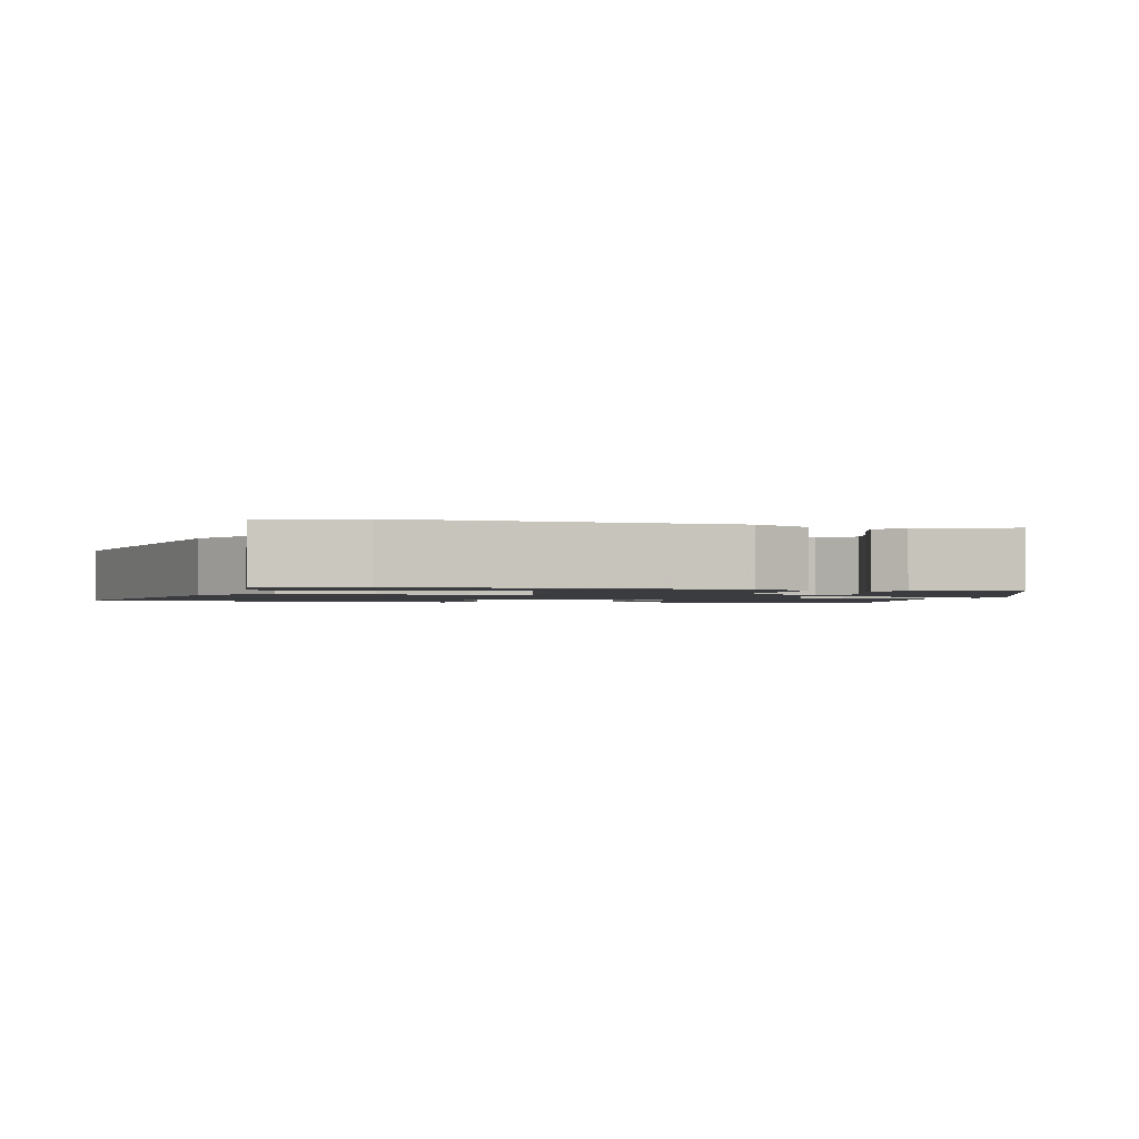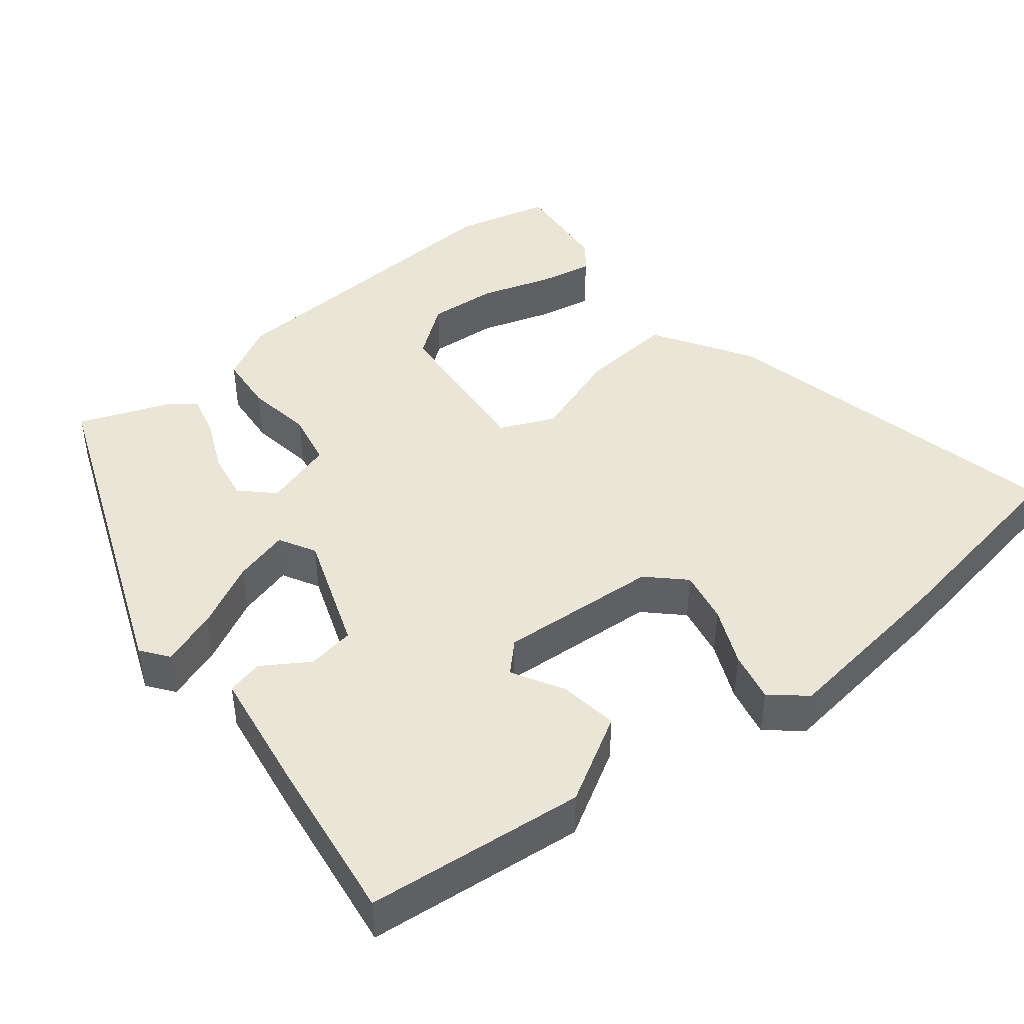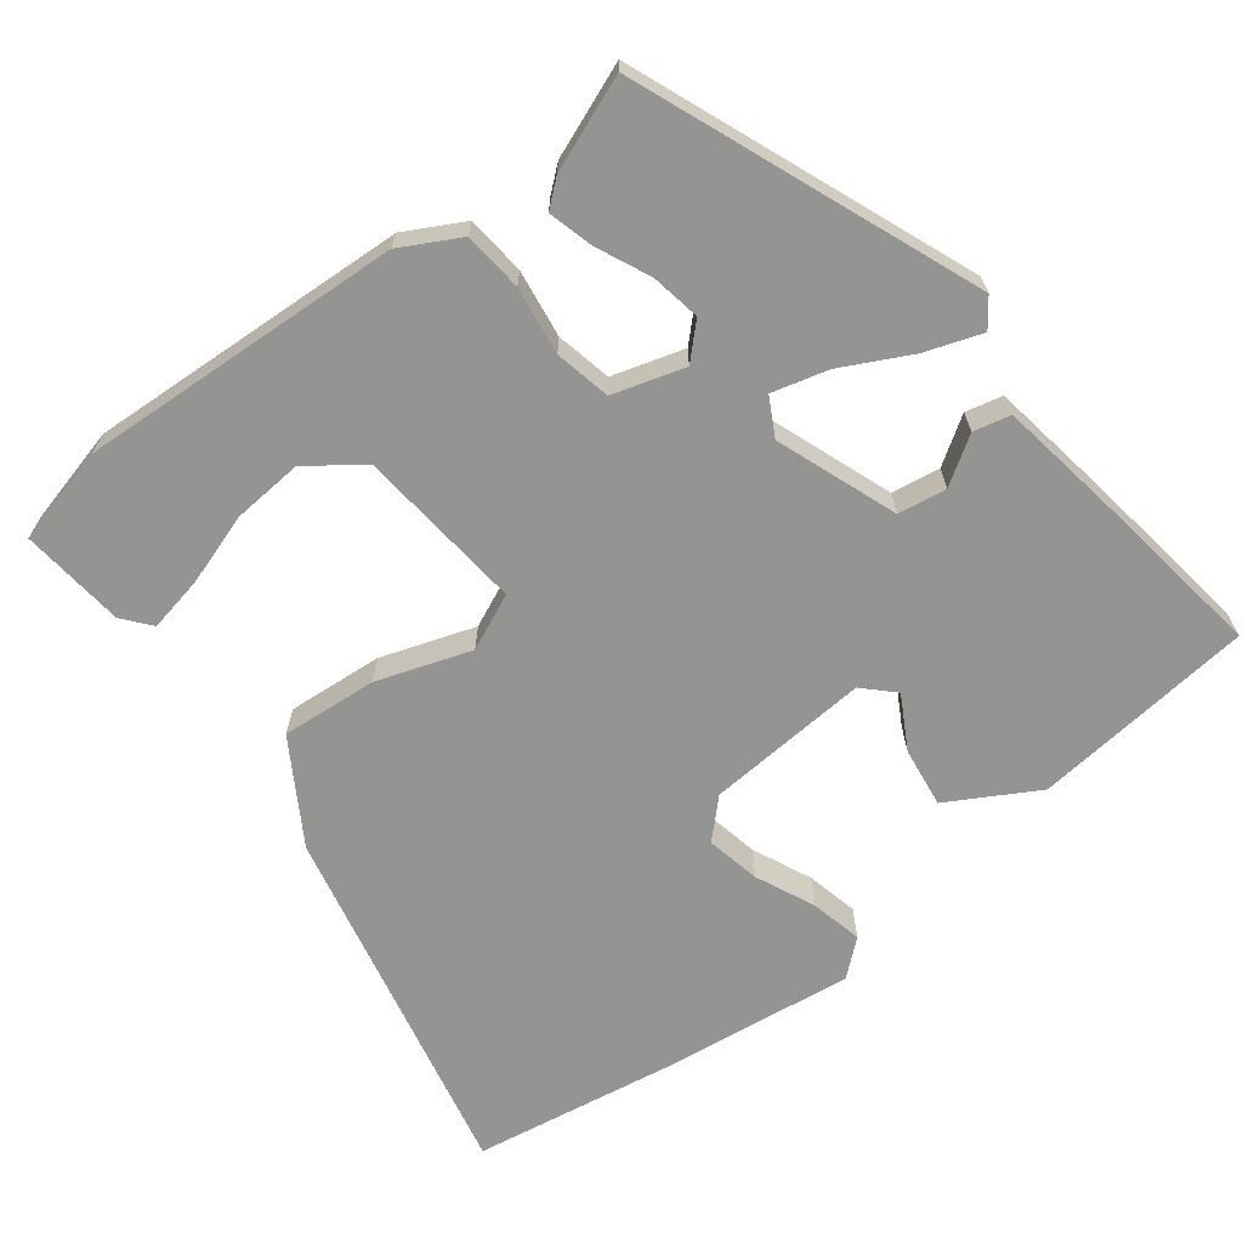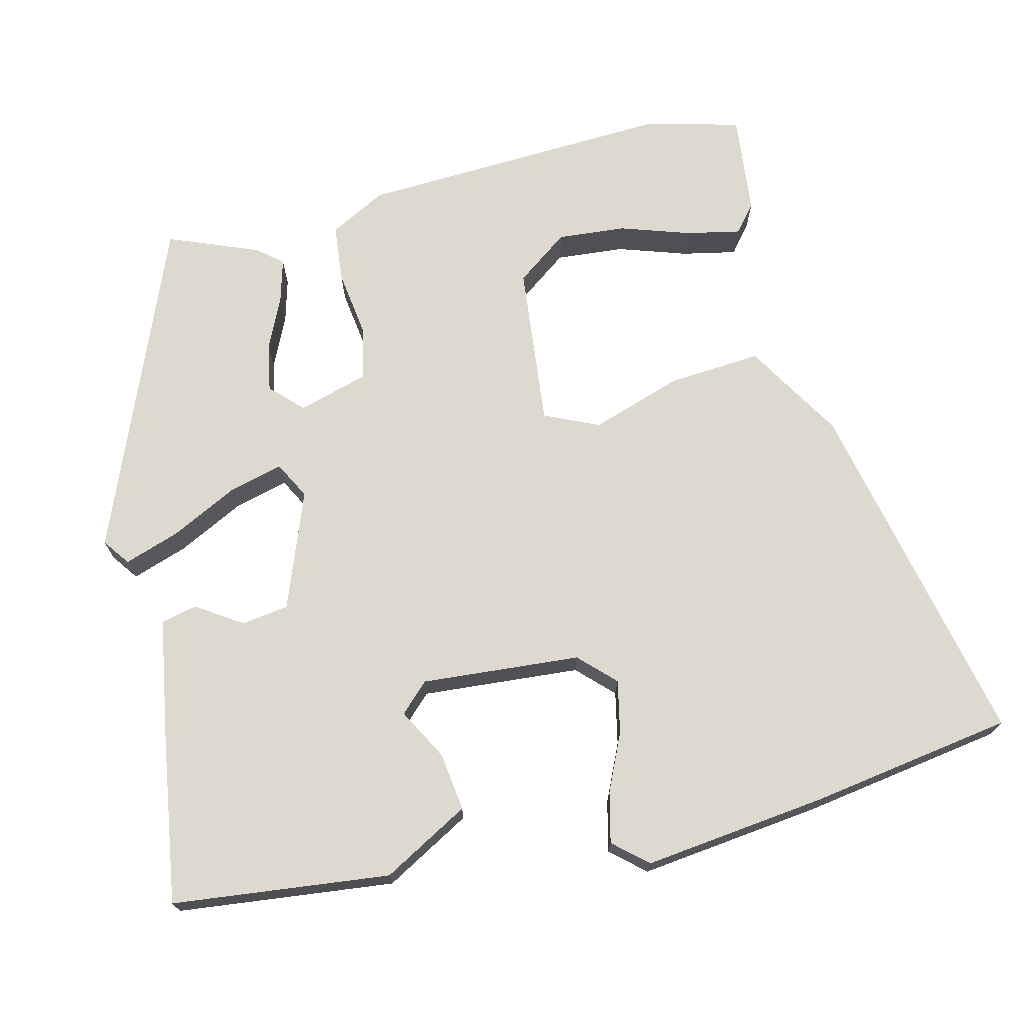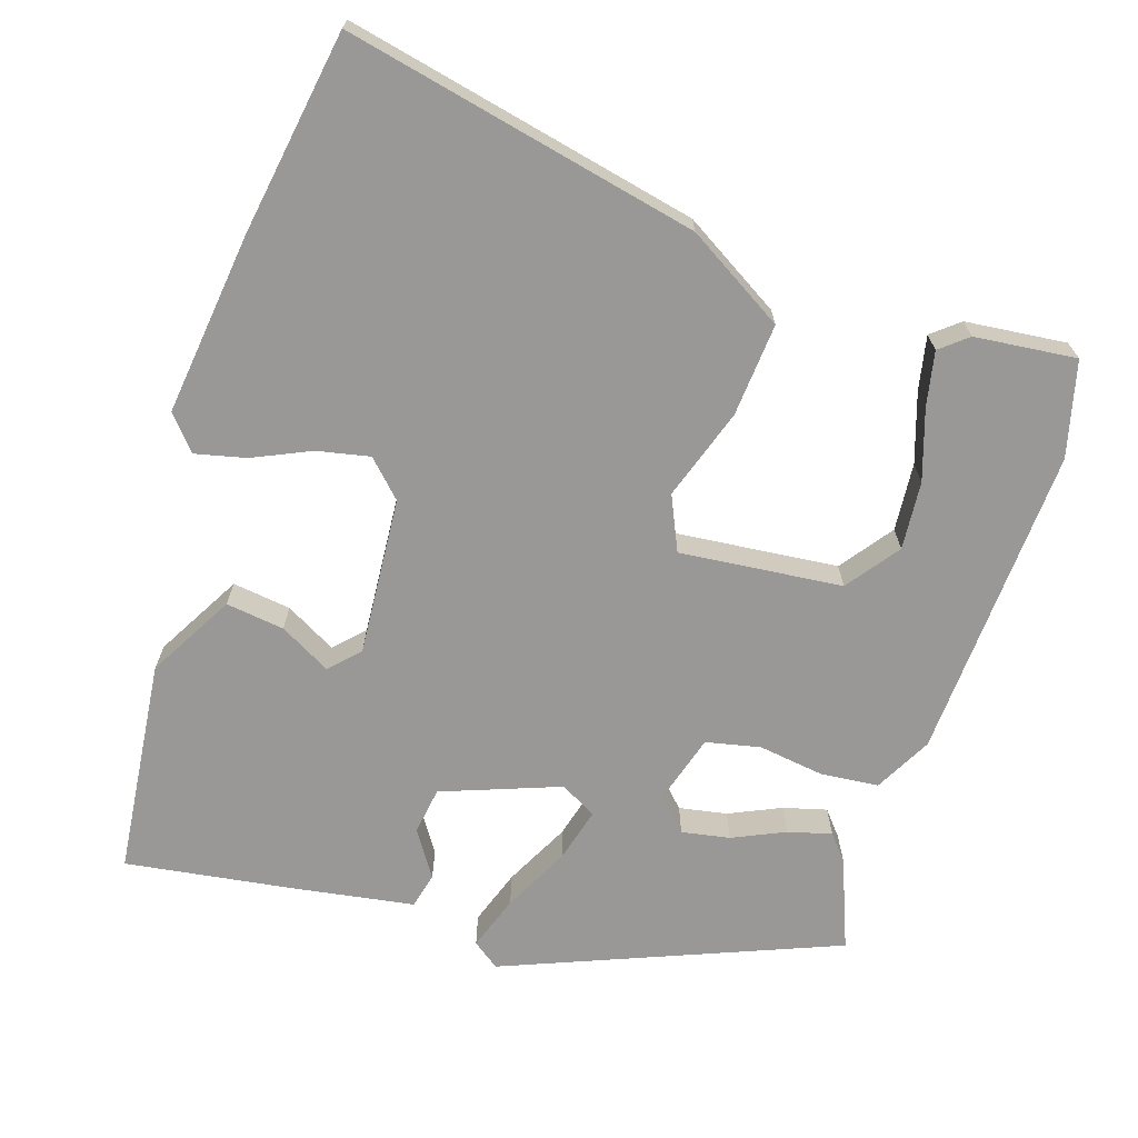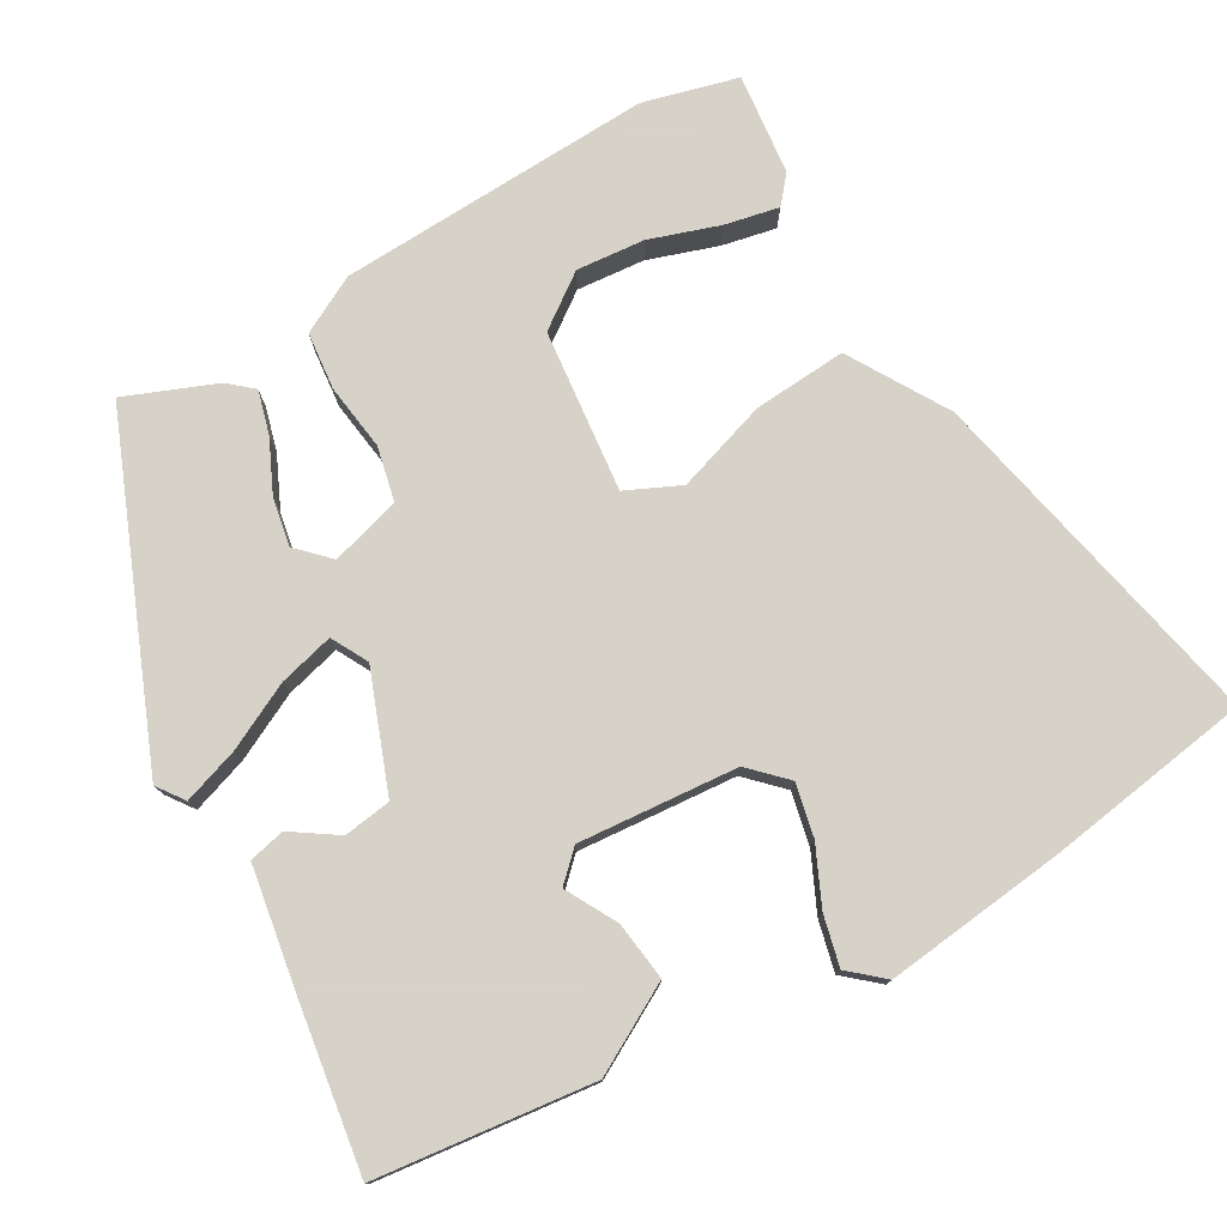
<metadata>
{"format":"obj","ext":"obj","renderer":"f3d","projection":"perspective","resolution":1024,"background":"white","views":[{"elev":-1.6,"azim":75.6,"up":"+Y"},{"elev":44.0,"azim":-129.5,"up":"+Y"},{"elev":-67.0,"azim":127.0,"up":"+Y"},{"elev":71.4,"azim":-103.9,"up":"+Y"},{"elev":-68.7,"azim":-18.2,"up":"+Y"},{"elev":77.3,"azim":-119.9,"up":"+Y"}]}
</metadata>
<code>
v 0.49 0.07 0.537
v 0.523 0.07 0.411
v 0.504 0.07 -0.008
v 0.464 0.07 -0.084
v 0.387 0.07 -0.092
v 0.299 0.07 -0.08
v 0.227 0.07 -0.096
v 0.2 0.07 -0.189
v 0.241 0.07 -0.23
v 0.305 0.07 -0.218
v 0.374 0.07 -0.186
v 0.432 0.07 -0.17
v 0.46 0.07 -0.203
v 0.508 0.07 -0.323
v 0.069 0.07 -0.502
v 0.033 0.07 -0.476
v 0.058 0.07 -0.402
v 0.102 0.07 -0.314
v 0.121 0.07 -0.241
v 0.072 0.07 -0.215
v -0.084 0.07 -0.274
v -0.093 0.07 -0.337
v -0.053 0.07 -0.397
v -0.064 0.07 -0.445
v -0.225 0.07 -0.472
v -0.448 0.07 -0.506
v -0.481 0.07 -0.218
v -0.417 0.07 -0.103
v -0.339 0.07 -0.113
v -0.271 0.07 -0.15
v -0.234 0.07 -0.112
v -0.251 0.07 0.099
v -0.297 0.07 0.145
v -0.367 0.07 0.13
v -0.443 0.07 0.095
v -0.51 0.07 0.079
v -0.549 0.07 0.124
v -0.521 0.07 0.366
v -0.479 0.07 0.638
v -0.009 0.07 0.539
v 0.122 0.07 0.461
v 0.113 0.07 0.337
v 0.073 0.07 0.215
v 0.106 0.07 0.143
v 0.322 0.07 0.166
v 0.373 0.07 0.236
v 0.365 0.07 0.327
v 0.334 0.07 0.42
v 0.319 0.07 0.492
v 0.355 0.07 0.522
v 0.49 0 0.537
v 0.523 0 0.411
v 0.504 0 -0.008
v 0.464 0 -0.084
v 0.387 0 -0.092
v 0.299 0 -0.08
v 0.227 0 -0.096
v 0.2 0 -0.189
v 0.241 0 -0.23
v 0.305 0 -0.218
v 0.374 0 -0.186
v 0.432 0 -0.17
v 0.46 0 -0.203
v 0.508 0 -0.323
v 0.069 0 -0.502
v 0.033 0 -0.476
v 0.058 0 -0.402
v 0.102 0 -0.314
v 0.121 0 -0.241
v 0.072 0 -0.215
v -0.084 0 -0.274
v -0.093 0 -0.337
v -0.053 0 -0.397
v -0.064 0 -0.445
v -0.225 0 -0.472
v -0.448 0 -0.506
v -0.481 0 -0.218
v -0.417 0 -0.103
v -0.339 0 -0.113
v -0.271 0 -0.15
v -0.234 0 -0.112
v -0.251 0 0.099
v -0.297 0 0.145
v -0.367 0 0.13
v -0.443 0 0.095
v -0.51 0 0.079
v -0.549 0 0.124
v -0.521 0 0.366
v -0.479 0 0.638
v -0.009 0 0.539
v 0.122 0 0.461
v 0.113 0 0.337
v 0.073 0 0.215
v 0.106 0 0.143
v 0.322 0 0.166
v 0.373 0 0.236
v 0.365 0 0.327
v 0.334 0 0.42
v 0.319 0 0.492
v 0.355 0 0.522
f 47 48 49 50
f 46 47 50 1
f 40 41 42 43
f 38 39 40 43
f 38 43 44
f 34 35 36 37
f 33 34 37 38
f 27 28 29 30
f 25 26 27 30
f 25 30 31
f 22 23 24 25
f 21 22 25 31
f 20 21 31 32
f 15 16 17 18
f 15 18 19
f 14 15 19
f 10 11 12 13
f 9 10 13 14
f 3 4 5 6
f 3 6 7
f 46 1 2 3
f 45 46 3 7
f 33 38 44
f 20 32 33 44
f 20 44 45 7
f 9 14 19 20
f 8 9 20
f 7 8 20
f 100 99 98 97
f 51 100 97 96
f 93 92 91 90
f 93 90 89 88
f 94 93 88
f 87 86 85 84
f 88 87 84 83
f 80 79 78 77
f 80 77 76 75
f 81 80 75
f 75 74 73 72
f 81 75 72 71
f 82 81 71 70
f 68 67 66 65
f 69 68 65
f 69 65 64
f 63 62 61 60
f 64 63 60 59
f 56 55 54 53
f 57 56 53
f 53 52 51 96
f 57 53 96 95
f 94 88 83
f 94 83 82 70
f 57 95 94 70
f 70 69 64 59
f 70 59 58
f 70 58 57
f 1 51 52 2
f 2 52 53 3
f 3 53 54 4
f 4 54 55 5
f 5 55 56 6
f 6 56 57 7
f 7 57 58 8
f 8 58 59 9
f 9 59 60 10
f 10 60 61 11
f 11 61 62 12
f 12 62 63 13
f 13 63 64 14
f 14 64 65 15
f 15 65 66 16
f 16 66 67 17
f 17 67 68 18
f 18 68 69 19
f 19 69 70 20
f 20 70 71 21
f 21 71 72 22
f 22 72 73 23
f 23 73 74 24
f 24 74 75 25
f 25 75 76 26
f 26 76 77 27
f 27 77 78 28
f 28 78 79 29
f 29 79 80 30
f 30 80 81 31
f 31 81 82 32
f 32 82 83 33
f 33 83 84 34
f 34 84 85 35
f 35 85 86 36
f 36 86 87 37
f 37 87 88 38
f 38 88 89 39
f 39 89 90 40
f 40 90 91 41
f 41 91 92 42
f 42 92 93 43
f 43 93 94 44
f 44 94 95 45
f 45 95 96 46
f 46 96 97 47
f 47 97 98 48
f 48 98 99 49
f 49 99 100 50
f 50 100 51 1

</code>
